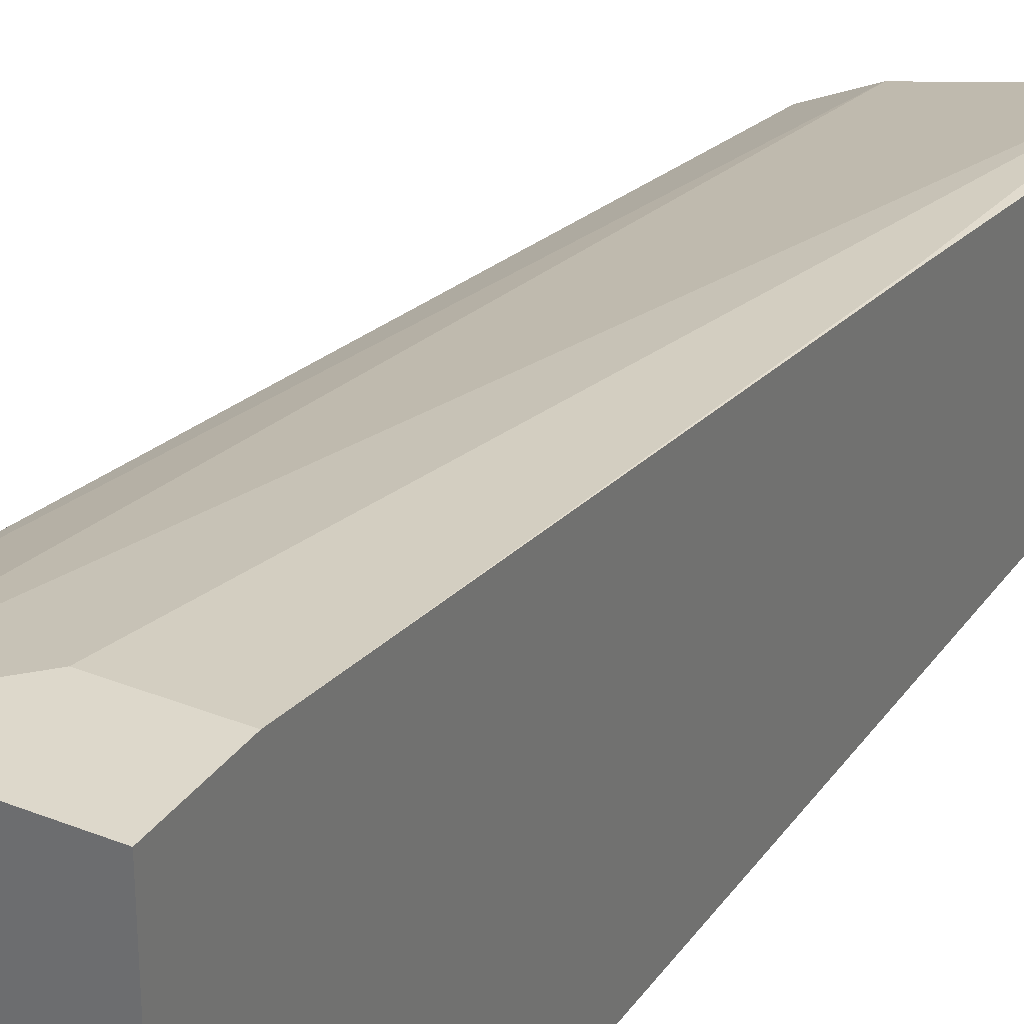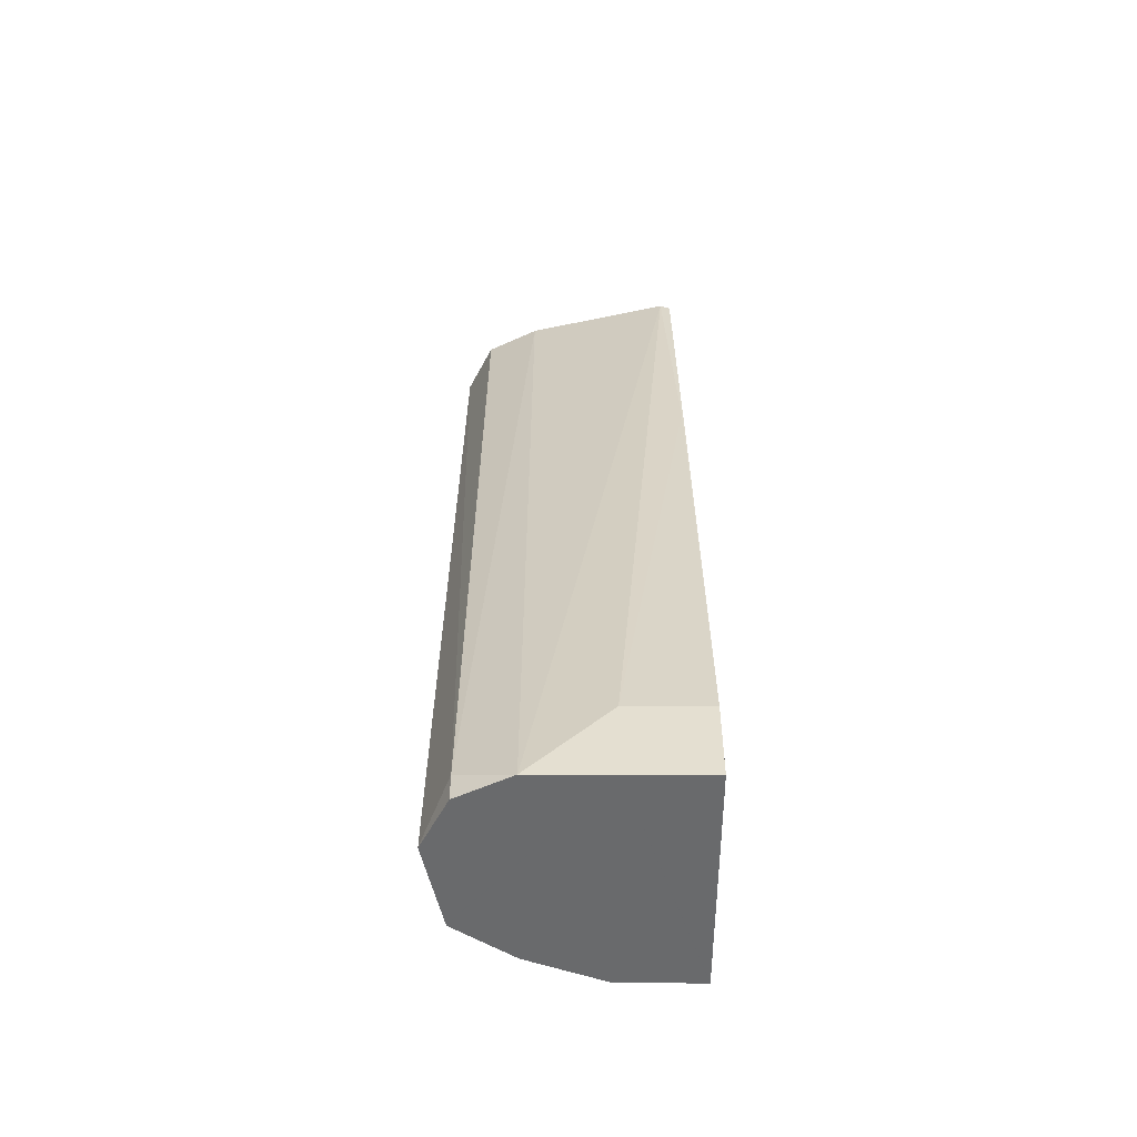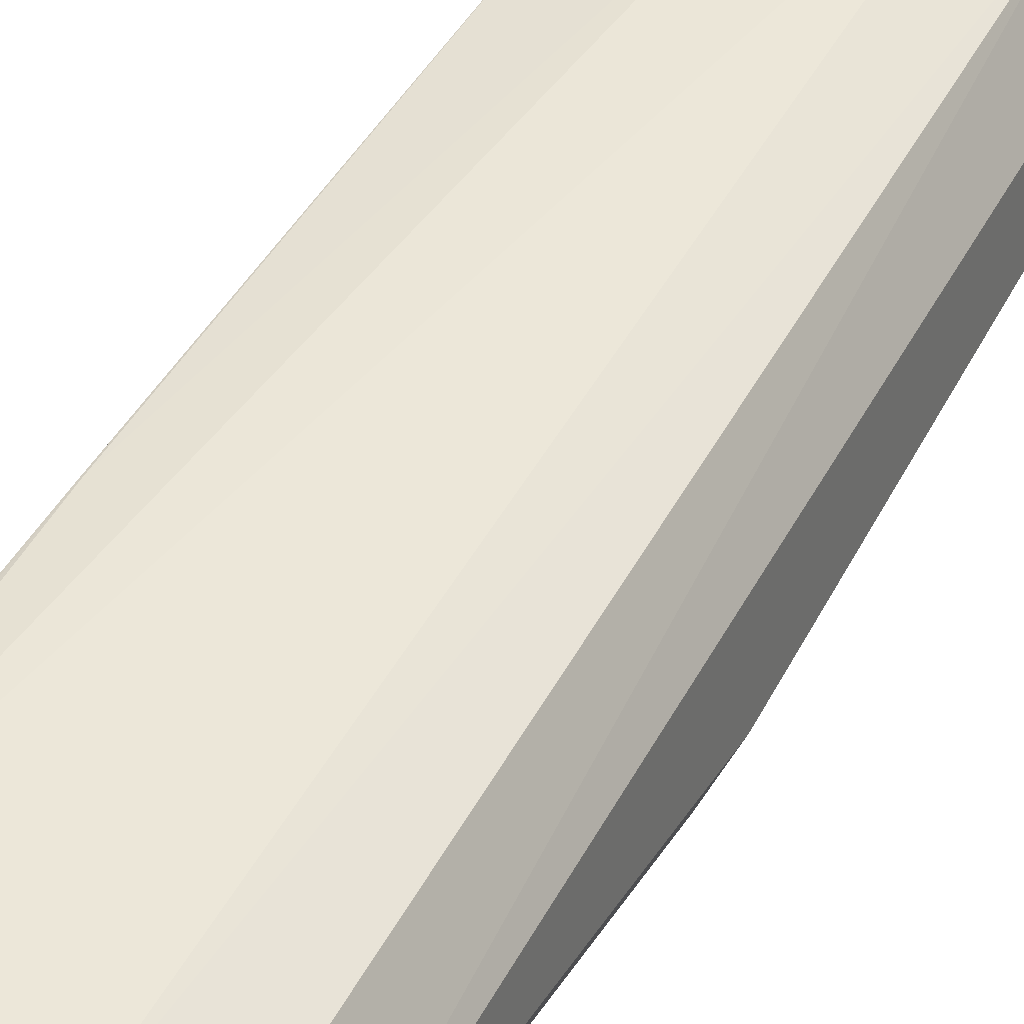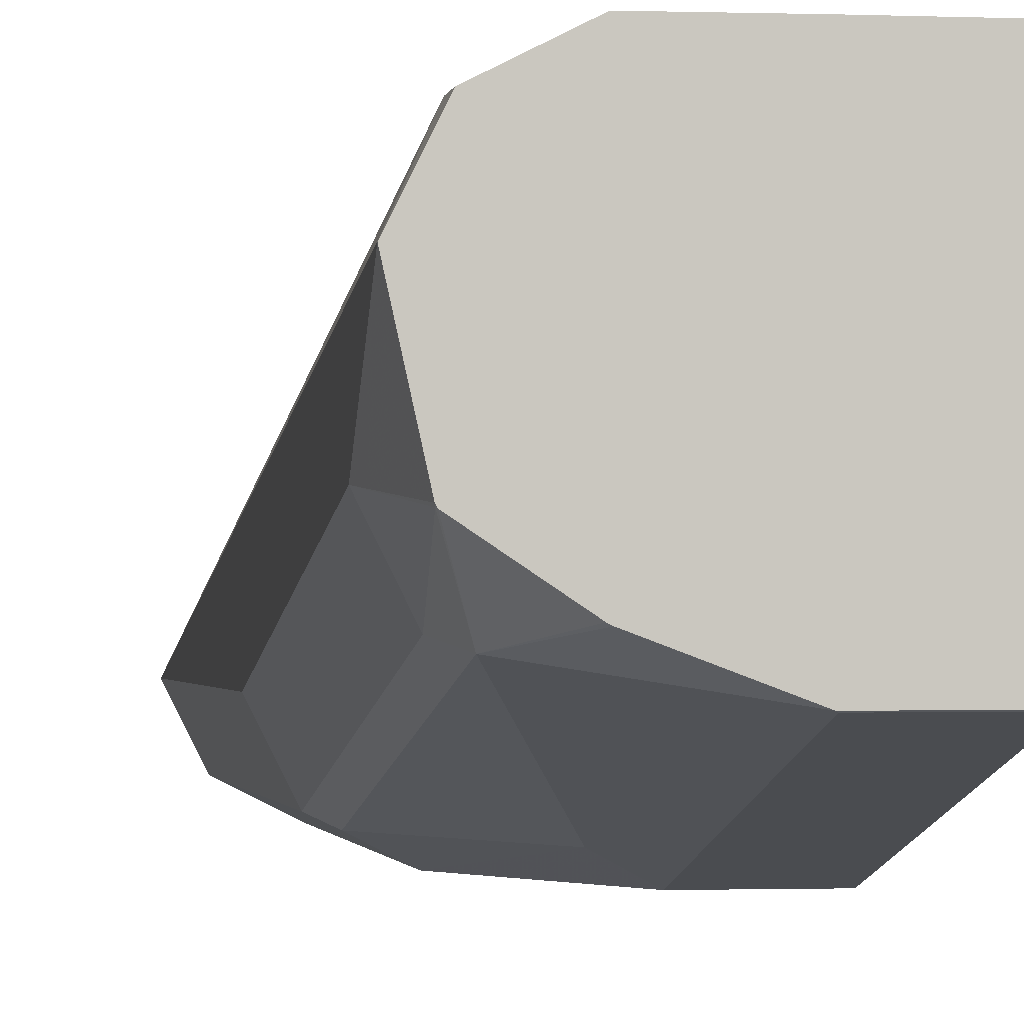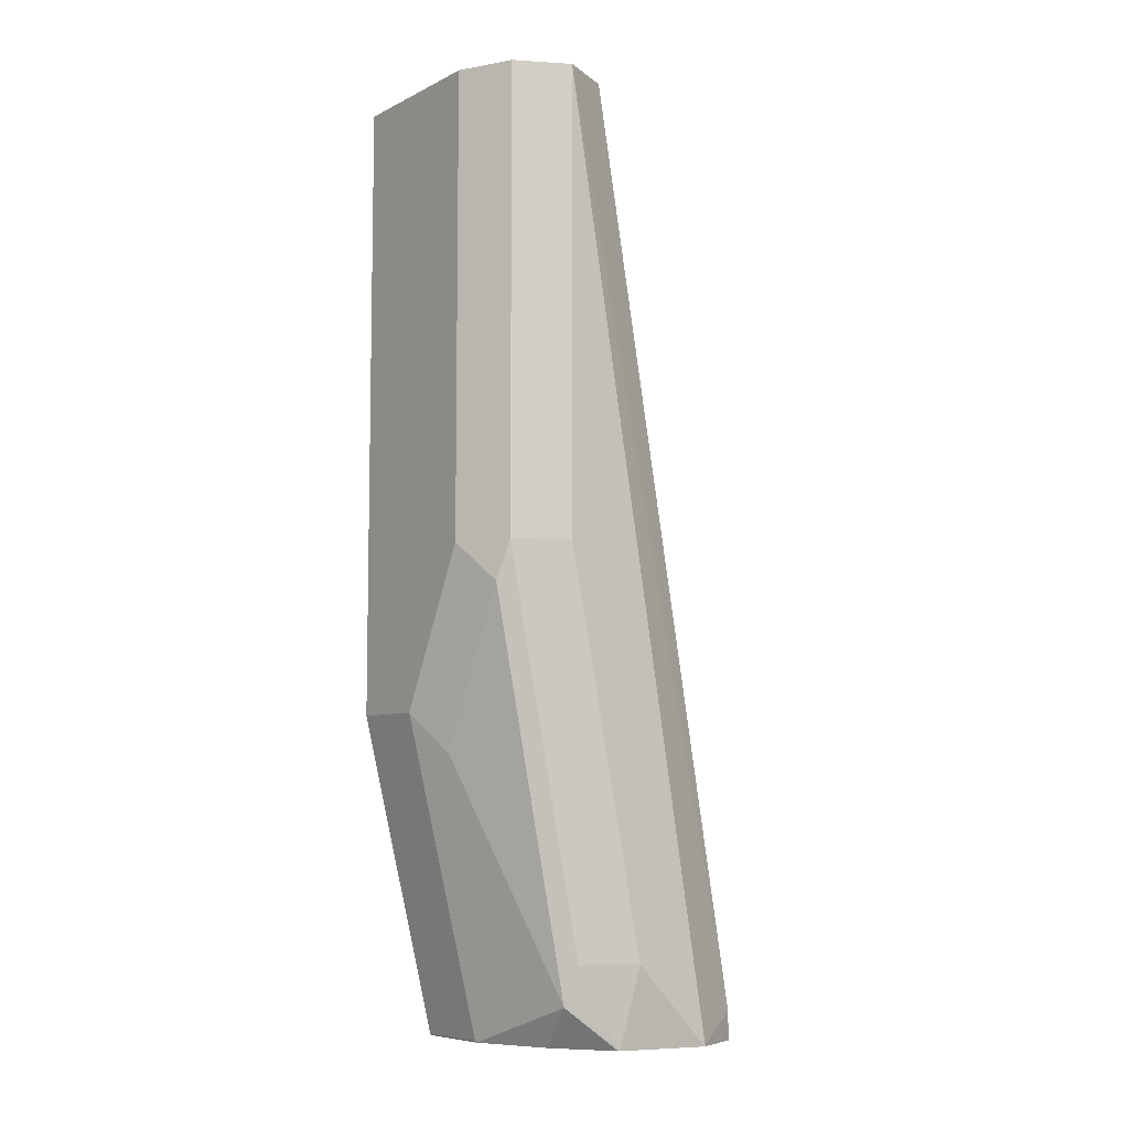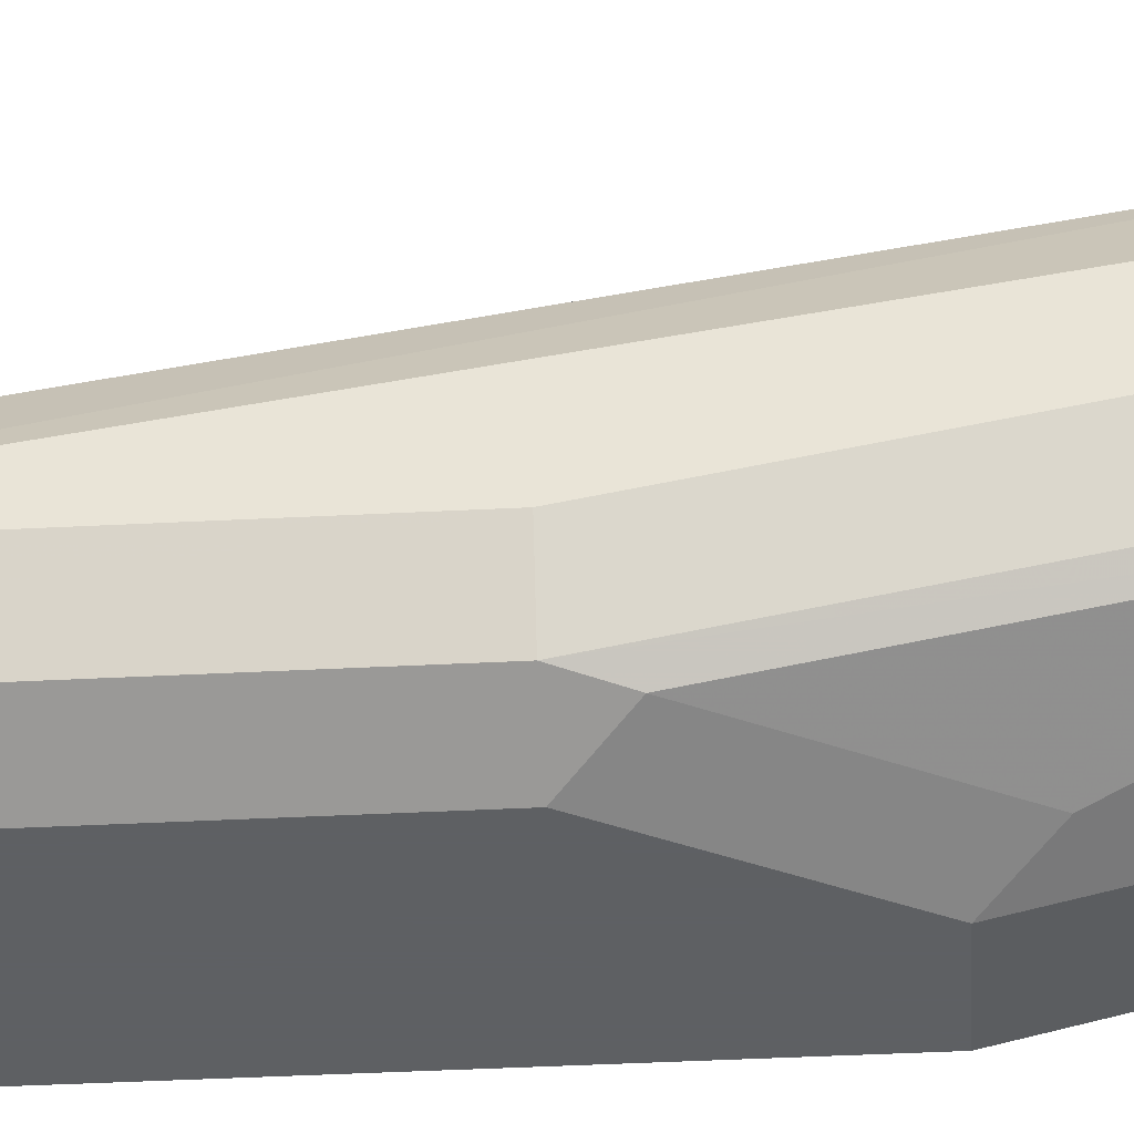
<metadata>
{"format":"obj","ext":"obj","renderer":"f3d","projection":"perspective","resolution":1024,"background":"white","views":[{"elev":31.8,"azim":29.4,"up":"+Z"},{"elev":-52.9,"azim":-0.4,"up":"+Y"},{"elev":32.9,"azim":-153.7,"up":"+Z"},{"elev":-1.4,"azim":-8.9,"up":"+Z"},{"elev":-7.3,"azim":-126.6,"up":"+Y"},{"elev":-42.7,"azim":-86.5,"up":"+Z"}]}
</metadata>
<code>
v -0.0307 -0.154 -0.5831
v -0.0614 -0.154 -0.5832
v 0.0005356 -0.154 -0.5831
v -0.0307 -0.1228 -0.5833
v -0.08187 -0.1433 -0.5936
v -0.08187 -0.154 -0.5936
v -0.003636 0.2113 -0.6312
v -0.03656 0.2113 -0.6389
v -0.0614 0.2113 -0.6447
v 0.0005356 -0.154 -0.6749
v 0.0005356 -0.1228 -0.5833
v -8.45e-06 0.09209 -0.614
v -0.09211 -0.1535 -0.614
v -0.06504 0.2113 -0.6465
v -0.08187 0.2113 -0.655
v -0.09211 0.2113 -0.6754
v -0.09211 -0.154 -0.614
v 0.0005356 0.2113 -0.6324
v 0.0005175 -0.154 -0.6752
v 0.0005356 -0.1535 -0.6754
v 0.0005356 0.09263 -0.6143
v -0.08308 0.2113 -0.6935
v -0.09211 0.03069 -0.6754
v -0.08456 -0.154 -0.648
v -0.09211 -0.1228 -0.6447
v 0.0005356 0.2113 -0.6987
v -0.03123 -0.154 -0.6752
v -0.0307 -0.1535 -0.6754
v 0.0005356 -0.03067 -0.7061
v -0.08187 0.2113 -0.6959
v -0.08187 0.03069 -0.6959
v -0.08438 -0.154 -0.6483
v -0.08442 -0.1535 -0.6486
v -0.08187 -0.1228 -0.6652
v 0.0004722 0.2113 -0.7061
v 0.0005356 0.1847 -0.7061
v -0.06087 -0.154 -0.664
v -0.07675 -0.1381 -0.6678
v -0.0307 -0.03067 -0.7061
v -0.0614 0.2113 -0.7061
v -0.0614 0.03069 -0.7061
v -0.07675 0.01535 -0.6985
v -0.08416 -0.154 -0.6487
v -0.06193 -0.154 -0.6635
v -0.04605 -0.04604 -0.6985
f 24 25 33
f 24 33 32
f 20 28 39
f 23 34 25
f 23 31 34
f 22 31 23
f 22 30 31
f 20 39 29
f 19 28 20
f 13 16 23
f 17 25 24
f 16 22 23
f 13 25 17
f 13 23 25
f 12 21 18
f 11 21 12
f 25 34 33
f 10 19 20
f 19 27 28
f 26 36 35
f 33 38 43
f 27 38 39
f 7 9 8
f 41 45 42
f 39 45 41
f 38 42 45
f 38 44 43
f 38 45 39
f 37 44 38
f 33 34 38
f 32 33 43
f 31 38 34
f 31 42 38
f 31 41 42
f 30 41 31
f 30 40 41
f 29 35 36
f 29 40 35
f 29 41 40
f 29 39 41
f 27 39 28
f 27 37 38
f 7 14 9
f 3 26 18
f 7 16 15
f 2 8 9
f 2 7 8
f 2 4 7
f 2 5 6
f 1 4 2
f 1 11 4
f 7 15 14
f 1 10 3
f 2 9 5
f 1 19 10
f 1 37 27
f 1 44 37
f 1 43 44
f 1 32 43
f 1 24 32
f 1 17 24
f 1 6 17
f 1 2 6
f 1 27 19
f 3 10 20
f 1 3 11
f 3 29 36
f 3 20 29
f 7 30 22
f 7 40 30
f 7 35 40
f 7 26 35
f 7 18 26
f 7 12 18
f 5 16 13
f 5 15 16
f 7 22 16
f 5 9 14
f 5 14 15
f 3 18 21
f 3 21 11
f 3 36 26
f 4 12 7
f 5 13 17
f 5 17 6
f 4 11 12

</code>
